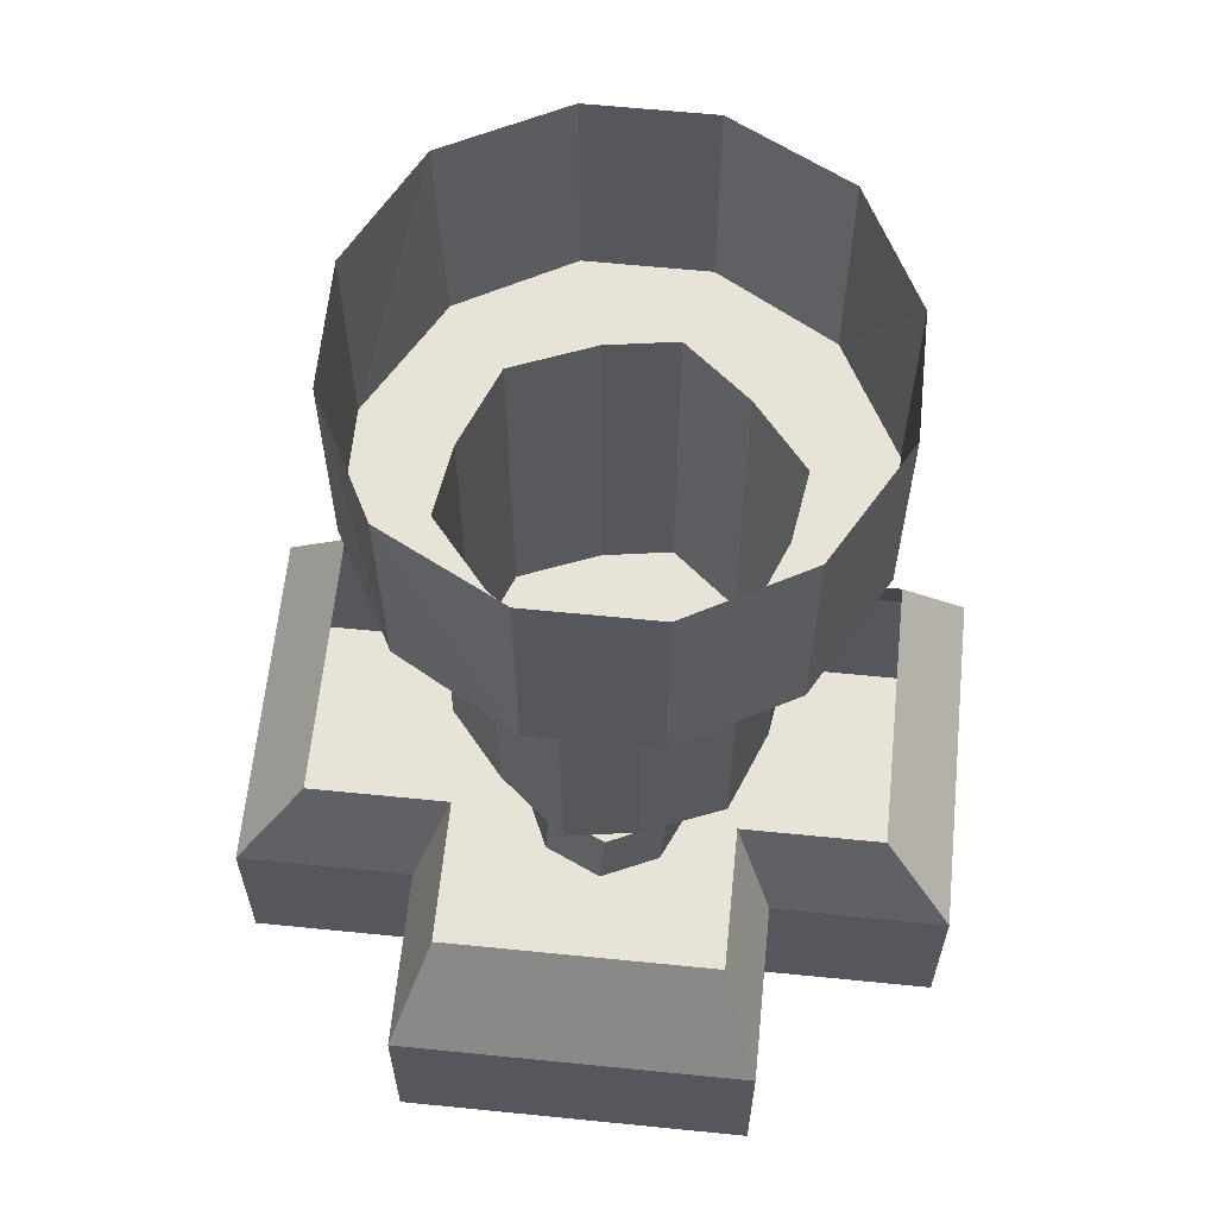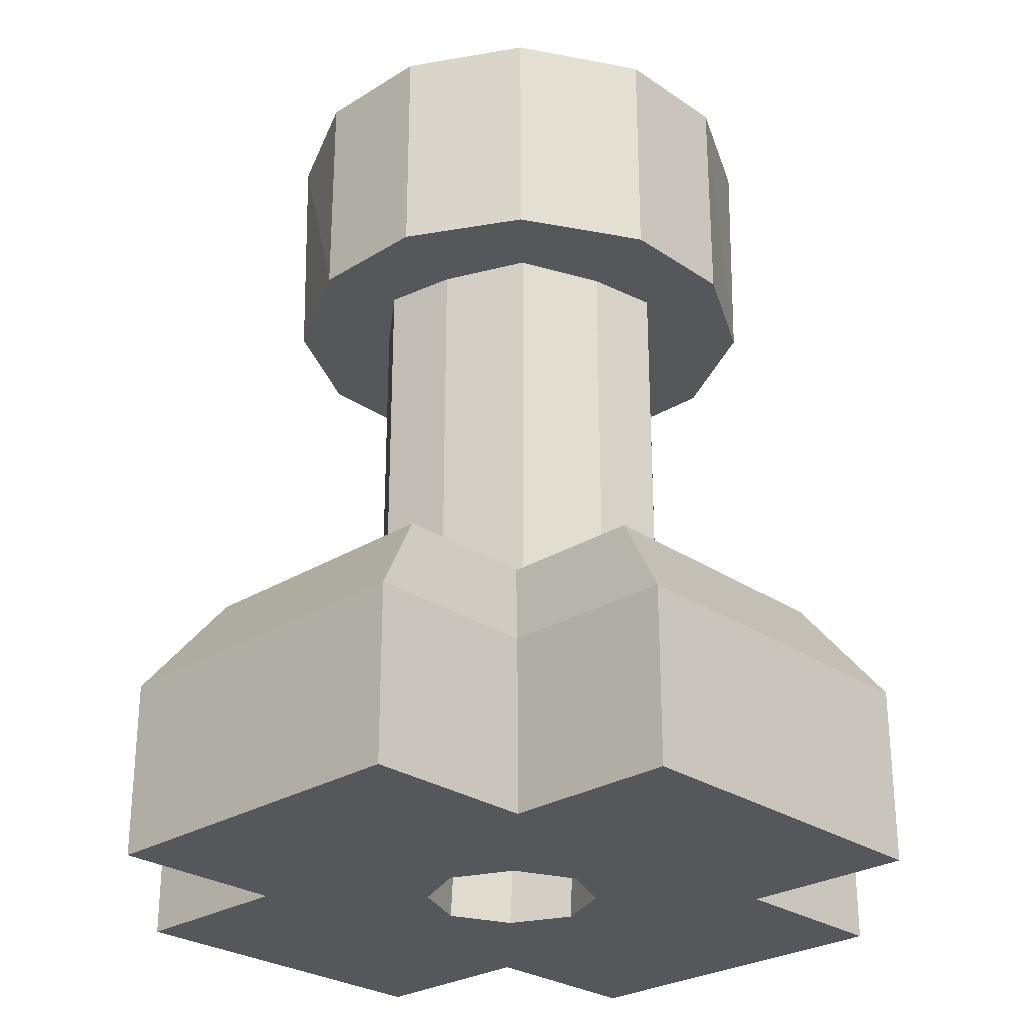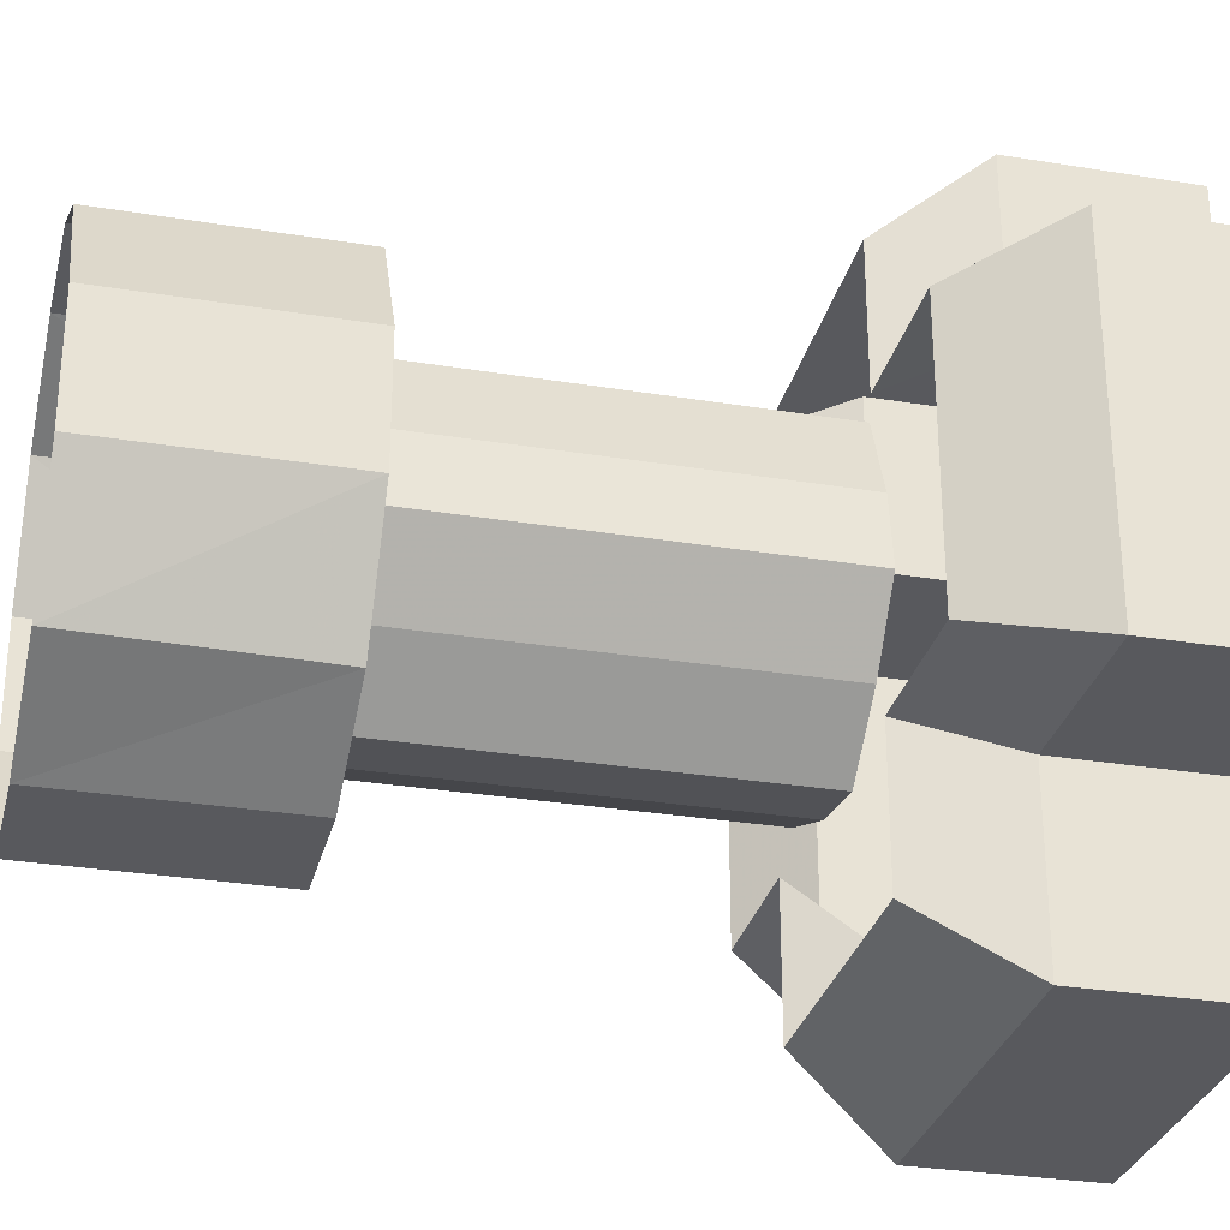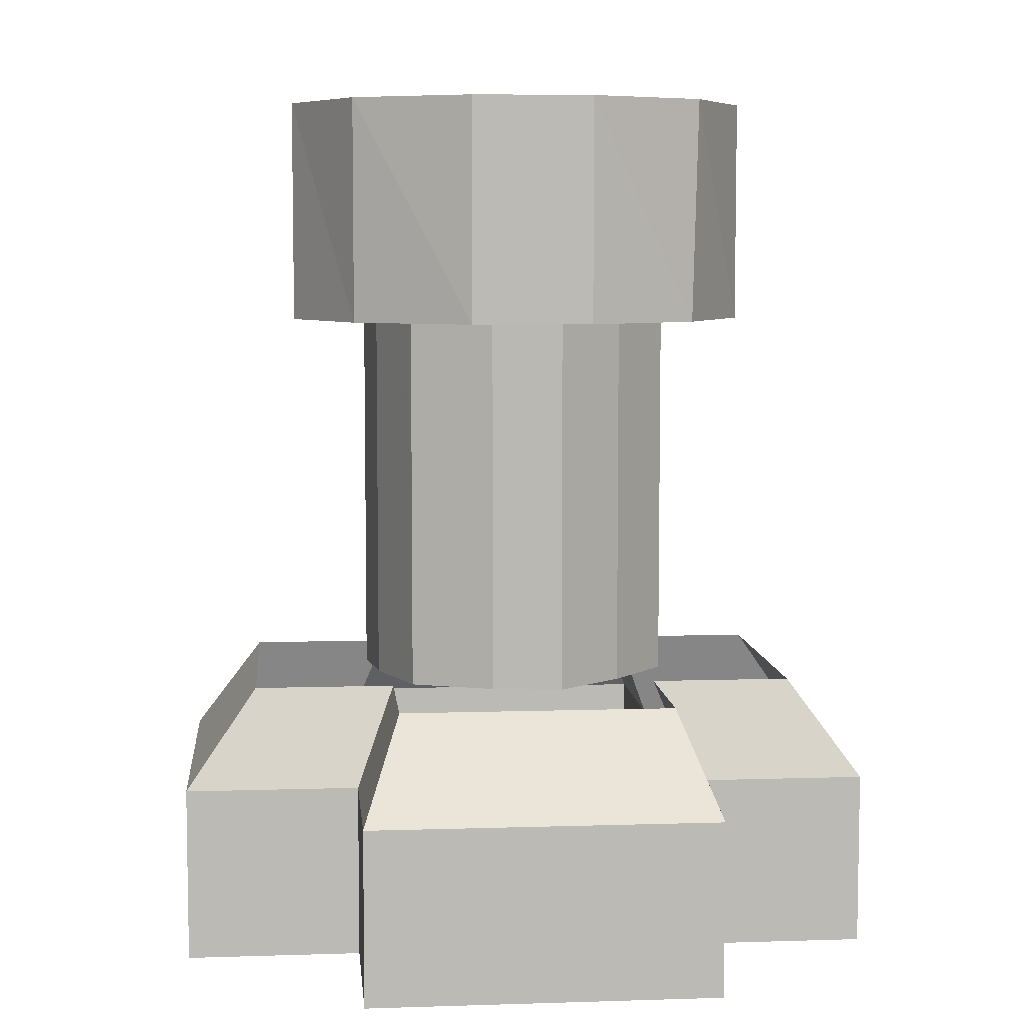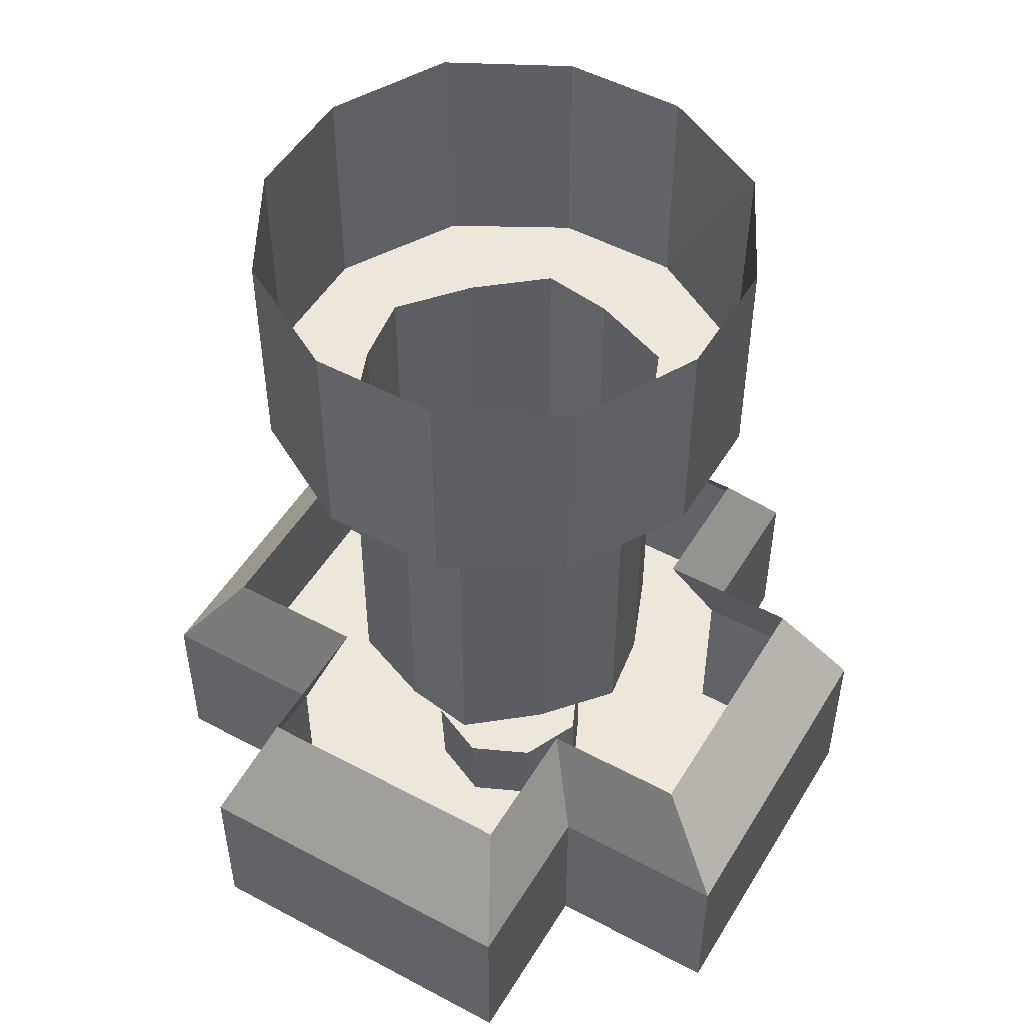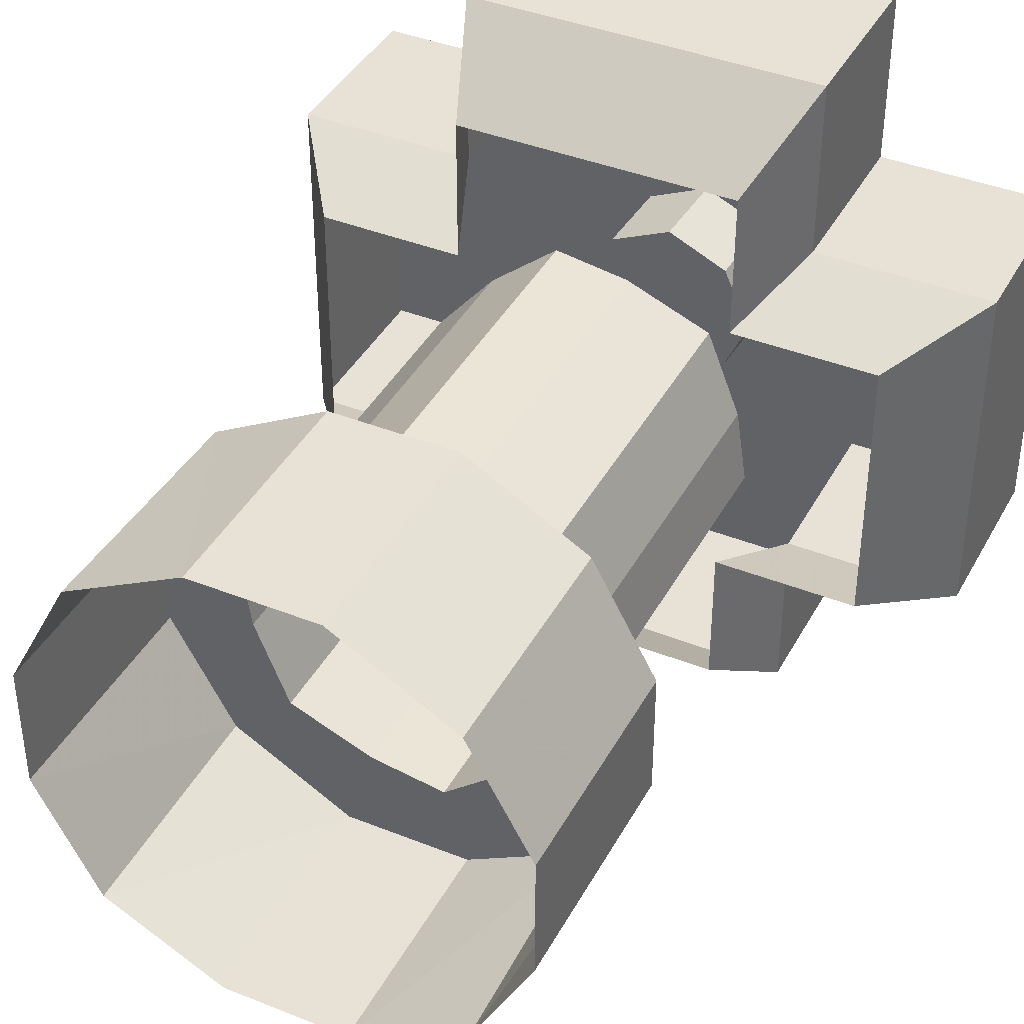
<metadata>
{"format":"obj","ext":"obj","renderer":"f3d","projection":"perspective","resolution":1024,"background":"white","views":[{"elev":62.3,"azim":-84.2,"up":"+Y"},{"elev":-27.2,"azim":-46.2,"up":"+Y"},{"elev":-29.8,"azim":-103.5,"up":"+Z"},{"elev":6.8,"azim":174.7,"up":"+Y"},{"elev":50.7,"azim":30.3,"up":"+Y"},{"elev":40.3,"azim":-153.8,"up":"+Z"}]}
</metadata>
<code>
v -0.5 -1.258 0
v -0.125 -1.258 0
v -0.08594 -1.258 0.08594
v -0.5 -1.258 0.25
v -0.5 -1.008 0.25
v -0.5 -1.008 0
v -0.5 -1.258 -0.25
v -0.08594 -1.258 -0.08594
v -0.08594 -1.125 -0.07812
v -0.125 -1.125 0.007812
v -0.08594 -1.125 0.09375
v 0 -1.258 0.125
v 0 -1.258 0.5
v -0.25 -1.258 0.5
v -0.25 -1.258 0.25
v -0.25 -1.008 0.25
v -0.1953 -0.8672 0.1953
v -0.3984 -0.8672 0.1953
v -0.3984 -0.8672 0
v -0.5 -1.008 -0.25
v -0.25 -1.258 -0.25
v -0.25 -1.258 -0.5
v 0 -1.258 -0.5
v 0 -1.258 -0.125
v 0 -1.125 -0.1172
v 0 -1.125 0.007812
v 0 -1.125 0.1328
v 0.08594 -1.258 0.08594
v 0.25 -1.258 0.5
v 0.25 -1.008 0.5
v 0 -1.008 0.5
v -0.25 -1.008 0.5
v -0.1953 -0.8672 0.3984
v 0.5 -1.258 0
v 0.5 -1.258 0.25
v 0.125 -1.258 0
v 0.08594 -1.258 -0.08594
v 0.5 -1.258 -0.25
v 0.5 -1.008 -0.25
v 0.5 -1.008 0
v 0.5 -1.008 0.25
v 0.25 -1.258 0.25
v 0.25 -1.008 0.25
v 0.1953 -0.8672 0.1953
v 0.1953 -0.8672 0.3984
v 0 -0.8672 0.3984
v 0.25 -1.258 -0.5
v 0.08594 -1.125 -0.07812
v 0.125 -1.125 0.007812
v 0.08594 -1.125 0.09375
v 0.25 -1.258 -0.25
v 0.25 -1.008 -0.5
v 0.25 -1.008 -0.25
v 0.1953 -0.8672 -0.1953
v 0.3984 -0.8672 -0.1953
v 0.3984 -0.8672 0
v 0.3984 -0.8672 0.1953
v -0.25 -1.008 -0.25
v -0.25 -1.008 -0.5
v 0 -1.008 -0.5
v 0 -0.8672 -0.3984
v 0.1953 -0.8672 -0.3984
v 0.25 -0.007812 0.2656
v 0.2422 -0.3281 0.2656
v 0.3359 -0.3281 0.1016
v 0.3359 -0.007812 0.1016
v 0.3359 -0.3281 -0.07031
v 0.3359 -0.007812 -0.07031
v 0.25 -0.3281 -0.2266
v 0.25 -0.007812 -0.2344
v 0.08594 -0.3281 -0.3203
v 0.08594 -0.007812 -0.3203
v -0.08594 -0.3281 -0.3203
v -0.08594 -0.007812 -0.3203
v -0.2422 -0.3281 -0.2344
v -0.25 -0.007812 -0.2344
v -0.3359 -0.3281 -0.07031
v -0.3359 -0.007812 -0.07031
v -0.3359 -0.3281 0.1016
v -0.3359 -0.007812 0.1016
v -0.25 -0.3281 0.2578
v -0.25 -0.007812 0.2578
v -0.08594 -0.3281 0.3516
v -0.08594 -0.007812 0.3516
v 0.08594 -0.3281 0.3516
v 0.08594 -0.007812 0.3516
v 0.05469 -0.3281 0.2422
v 0.1484 -0.3281 0.1641
v 0.2266 -0.3281 0.07031
v 0.2109 -0.3281 -0.03125
v 0.1641 -0.3281 -0.1484
v 0.04688 -0.3281 -0.1953
v -0.05469 -0.3281 -0.2109
v -0.1484 -0.3281 -0.1328
v -0.2266 -0.3281 -0.03906
v -0.2109 -0.3281 0.0625
v -0.1641 -0.3281 0.1797
v -0.04688 -0.3281 0.2266
v -0.04688 -0.875 0.2266
v 0.05469 -0.875 0.2422
v 0.1484 -0.875 0.1641
v 0.2266 -0.875 0.07031
v 0.2109 -0.875 -0.03125
v 0.1641 -0.875 -0.1484
v 0.04688 -0.875 -0.1953
v -0.05469 -0.875 -0.2109
v -0.1484 -0.875 -0.1328
v -0.2266 -0.875 -0.03906
v -0.2109 -0.875 0.0625
v -0.1641 -0.875 0.1797
v -0.3984 -0.8672 -0.1953
v -0.1953 -0.8672 -0.1953
v -0.1953 -0.8672 -0.3984
v -0.5 -1.086 -0.03906
v -0.5 -1.125 -0.0625
v -0.5 -1.125 0
v -0.5 -1.062 0
v -0.5 -1.086 0.03906
v -0.5 -1.125 0.0625
v -0.5 -1.172 0.03906
v -0.5 -1.195 0
v -0.5 -1.172 -0.03906
v -0.03906 -1.086 -0.5
v 0 -1.062 -0.5
v 0 -1.125 -0.5
v -0.0625 -1.125 -0.5
v -0.03906 -1.172 -0.5
v 0 -1.195 -0.5
v 0.03906 -1.172 -0.5
v 0.0625 -1.125 -0.5
v 0.03906 -1.086 -0.5
v 0.5 -1.086 0.03906
v 0.5 -1.125 0.0625
v 0.5 -1.125 0
v 0.5 -1.062 0
v 0.5 -1.086 -0.03906
v 0.5 -1.125 -0.0625
v 0.5 -1.172 -0.03906
v 0.5 -1.195 0
v 0.5 -1.172 0.03906
v 0.03906 -1.086 0.5
v 0 -1.062 0.5
v 0 -1.125 0.5
v 0.0625 -1.125 0.5
v 0.03906 -1.172 0.5
v 0 -1.195 0.5
v -0.03906 -1.172 0.5
v -0.0625 -1.125 0.5
v -0.03906 -1.086 0.5
f 1 2 3
f 1 3 4
f 1 4 5
f 1 5 6
f 1 6 7
f 1 7 8
f 1 8 2
f 3 12 13
f 3 13 14
f 3 14 15
f 3 15 4
f 6 20 7
f 7 21 8
f 8 21 22
f 8 22 23
f 8 23 24
f 12 28 13
f 13 28 29
f 13 29 30
f 13 30 31
f 13 31 14
f 14 31 32
f 34 35 28
f 34 28 36
f 34 36 37
f 34 37 38
f 34 38 39
f 34 39 40
f 34 40 35
f 35 40 41
f 35 42 28
f 28 42 29
f 23 47 37
f 23 37 24
f 51 38 37
f 51 37 47
f 22 59 23
f 23 59 60
f 23 60 47
f 47 60 52
f 63 64 65
f 63 65 66
f 66 65 67
f 66 67 68
f 68 67 69
f 68 69 70
f 70 69 71
f 70 71 72
f 72 71 73
f 72 73 74
f 74 73 75
f 74 75 76
f 76 75 77
f 76 77 78
f 78 77 79
f 78 79 80
f 80 79 81
f 80 81 82
f 82 81 83
f 82 83 84
f 84 83 85
f 84 85 86
f 86 85 64
f 86 64 63
f 64 85 87
f 64 87 88
f 64 88 65
f 65 88 89
f 65 89 67
f 67 89 90
f 67 90 69
f 69 90 91
f 69 91 71
f 71 91 92
f 71 92 73
f 73 92 93
f 73 93 75
f 75 93 94
f 75 94 77
f 77 94 95
f 77 95 79
f 79 95 96
f 79 96 81
f 81 96 97
f 81 97 83
f 83 97 98
f 83 98 85
f 85 98 87
f 2 8 9
f 2 9 10
f 2 10 3
f 3 10 11
f 3 11 12
f 8 24 25
f 8 25 9
f 11 27 12
f 12 27 28
f 24 37 48
f 24 48 25
f 27 50 28
f 28 50 36
f 36 50 49
f 36 49 37
f 37 49 48
f 4 15 16
f 4 16 5
f 7 20 21
f 14 32 15
f 15 32 16
f 35 41 42
f 29 42 43
f 29 43 30
f 51 47 52
f 51 52 53
f 51 53 38
f 38 53 39
f 41 43 42
f 20 58 21
f 21 58 22
f 22 58 59
f 5 16 17
f 5 17 18
f 5 18 6
f 6 18 19
f 6 19 20
f 16 32 33
f 16 33 17
f 30 43 44
f 30 44 45
f 30 45 31
f 31 45 46
f 31 46 32
f 32 46 33
f 39 53 54
f 39 54 55
f 39 55 40
f 40 55 56
f 40 56 41
f 41 56 57
f 41 57 43
f 52 60 61
f 52 61 62
f 52 62 53
f 53 62 54
f 87 98 99
f 87 99 100
f 87 100 88
f 88 100 101
f 88 101 89
f 89 101 102
f 89 102 90
f 90 102 103
f 90 103 91
f 91 103 104
f 91 104 92
f 92 104 105
f 92 105 93
f 93 105 106
f 93 106 94
f 94 106 107
f 94 107 95
f 95 107 108
f 95 108 96
f 96 108 109
f 96 109 97
f 97 109 110
f 97 110 98
f 98 110 99
f 19 111 20
f 20 111 58
f 58 111 112
f 58 112 59
f 59 112 113
f 59 113 60
f 60 113 61
f 57 44 43
f 9 25 26
f 9 26 10
f 10 26 11
f 11 26 27
f 25 48 26
f 26 48 49
f 26 49 50
f 26 50 27
f 114 115 116
f 114 116 117
f 117 116 118
f 118 116 119
f 119 116 120
f 120 116 121
f 121 116 122
f 122 116 115
f 123 124 125
f 123 125 126
f 126 125 127
f 127 125 128
f 128 125 129
f 129 125 130
f 130 125 131
f 131 125 124
f 132 133 134
f 132 134 135
f 135 134 136
f 136 134 137
f 137 134 138
f 138 134 139
f 139 134 140
f 140 134 133
f 141 142 143
f 141 143 144
f 144 143 145
f 145 143 146
f 146 143 147
f 147 143 148
f 148 143 149
f 149 143 142

</code>
